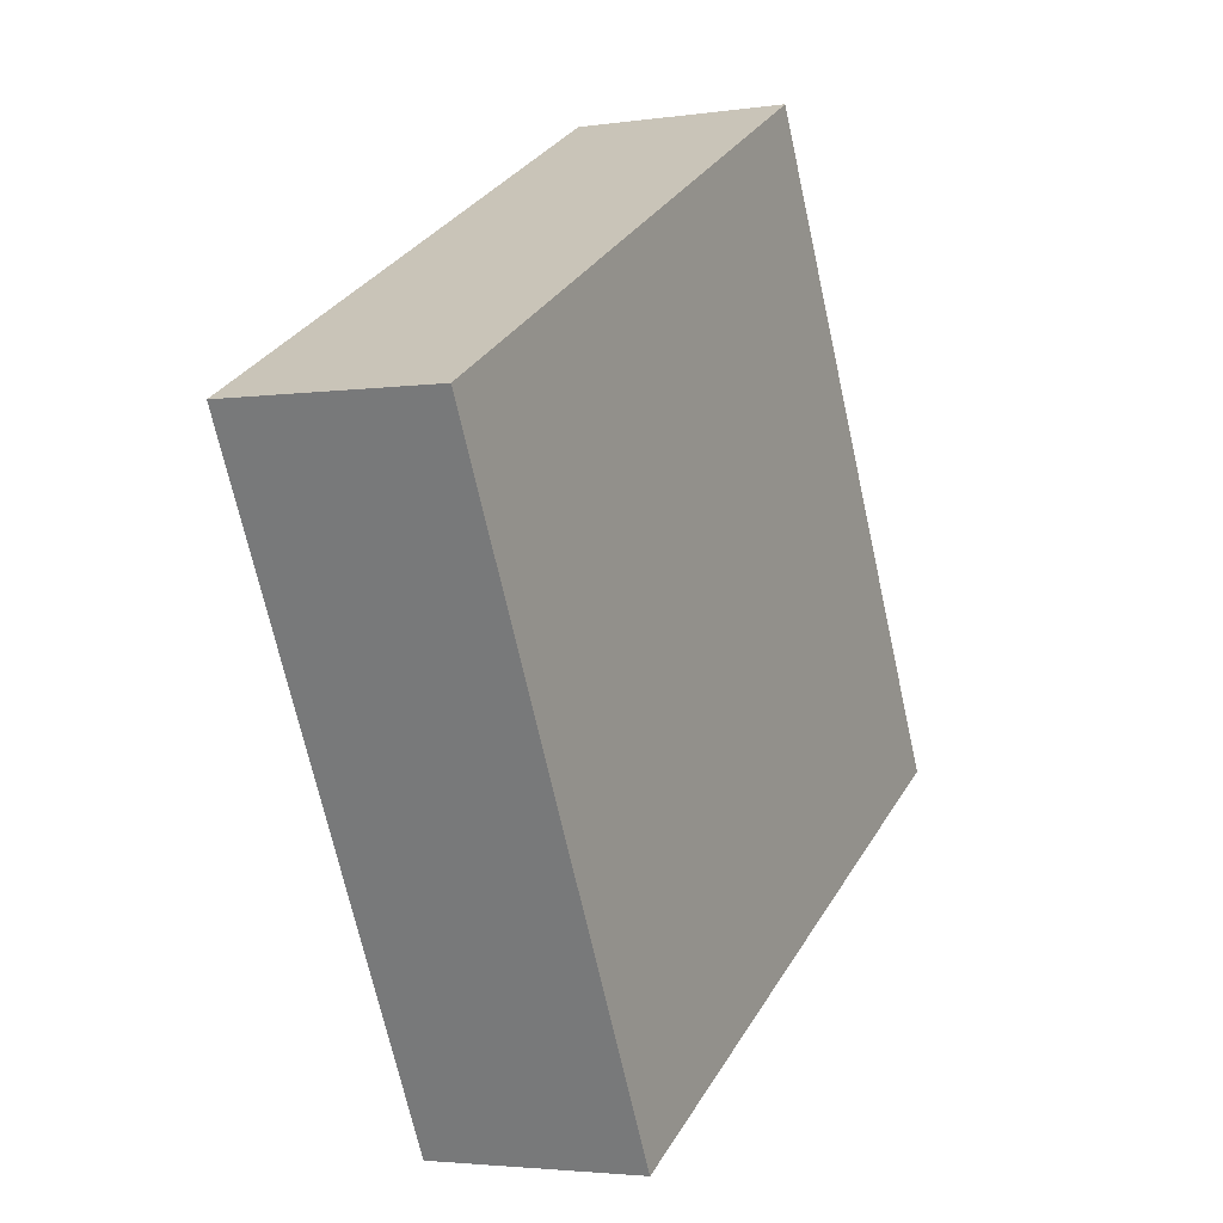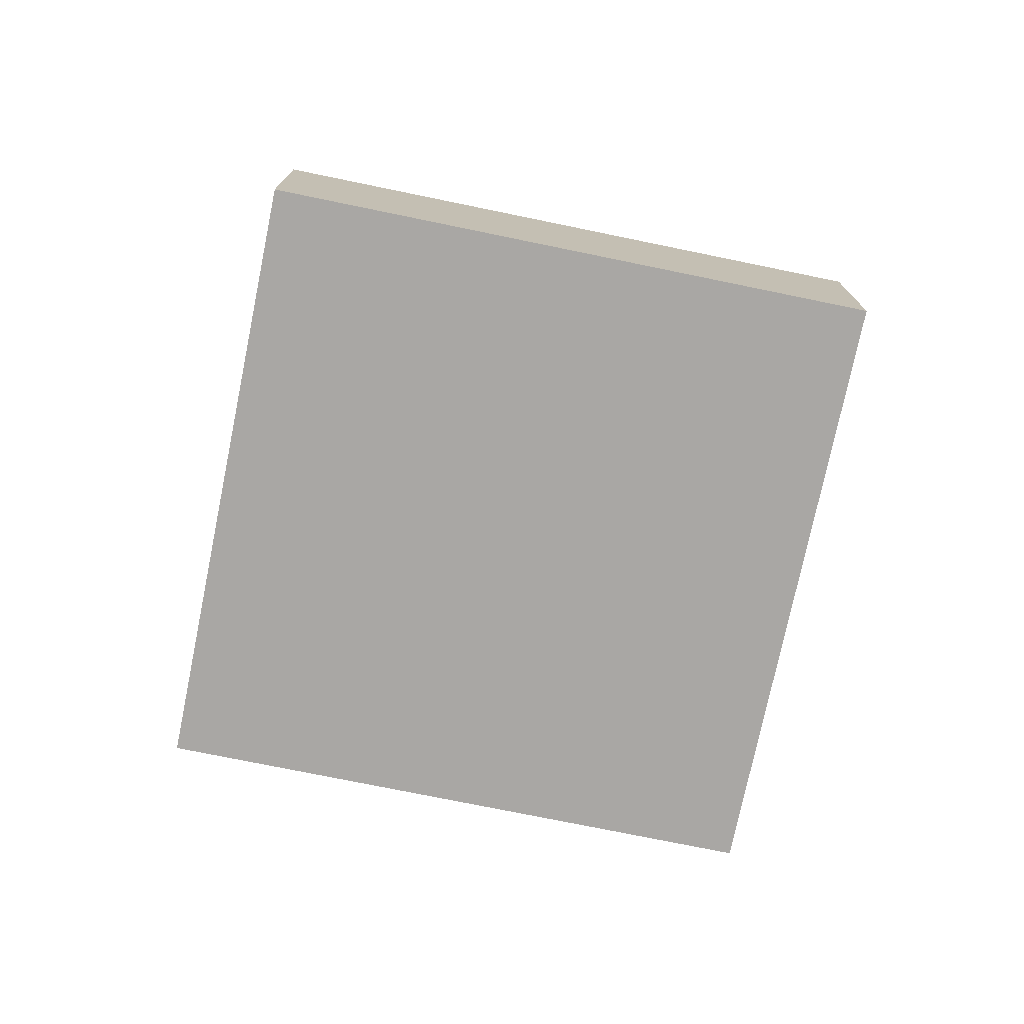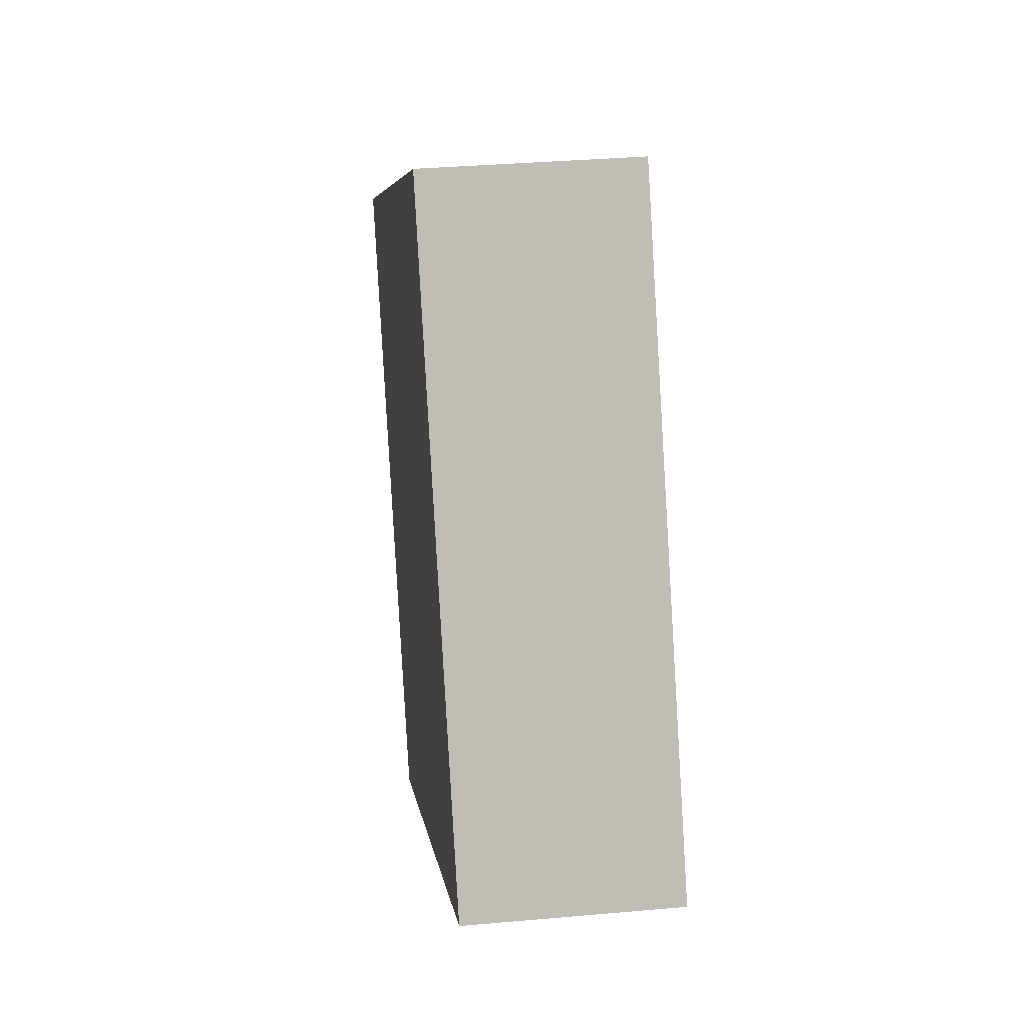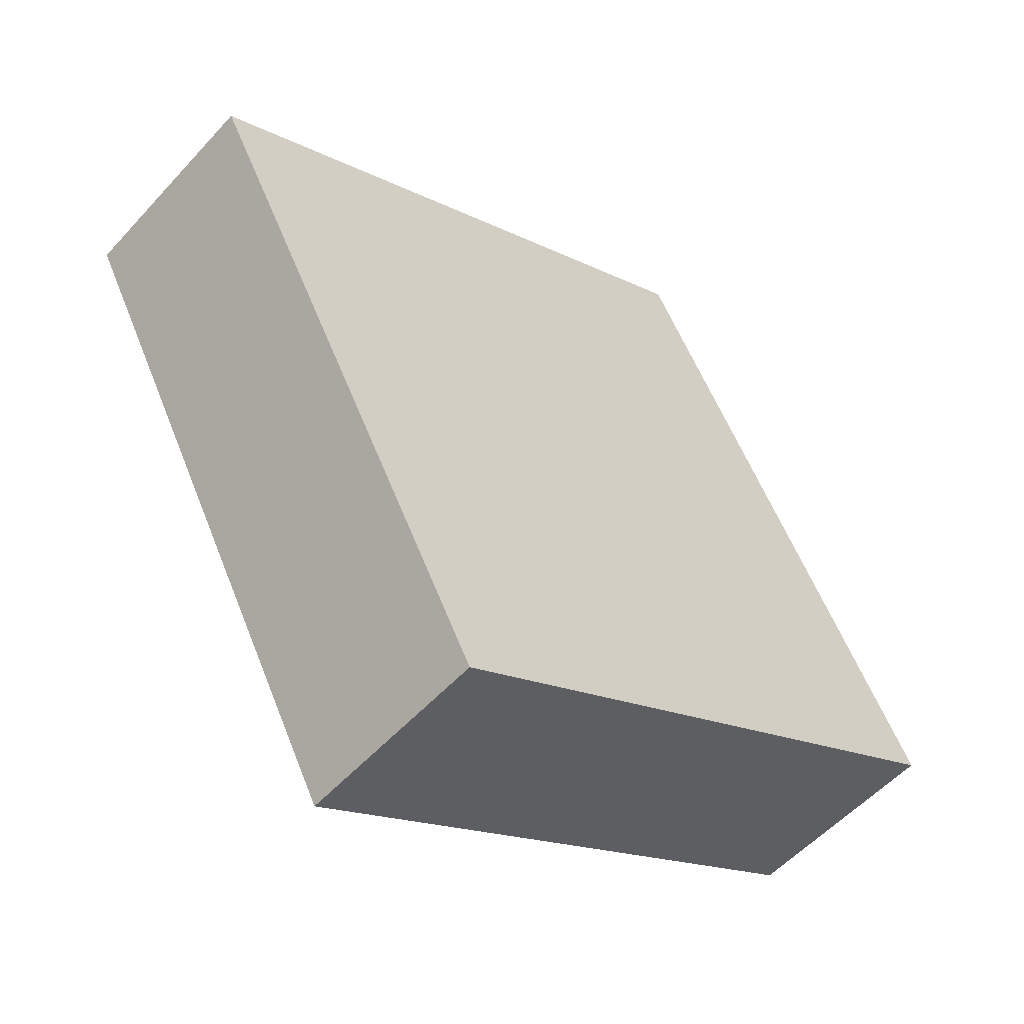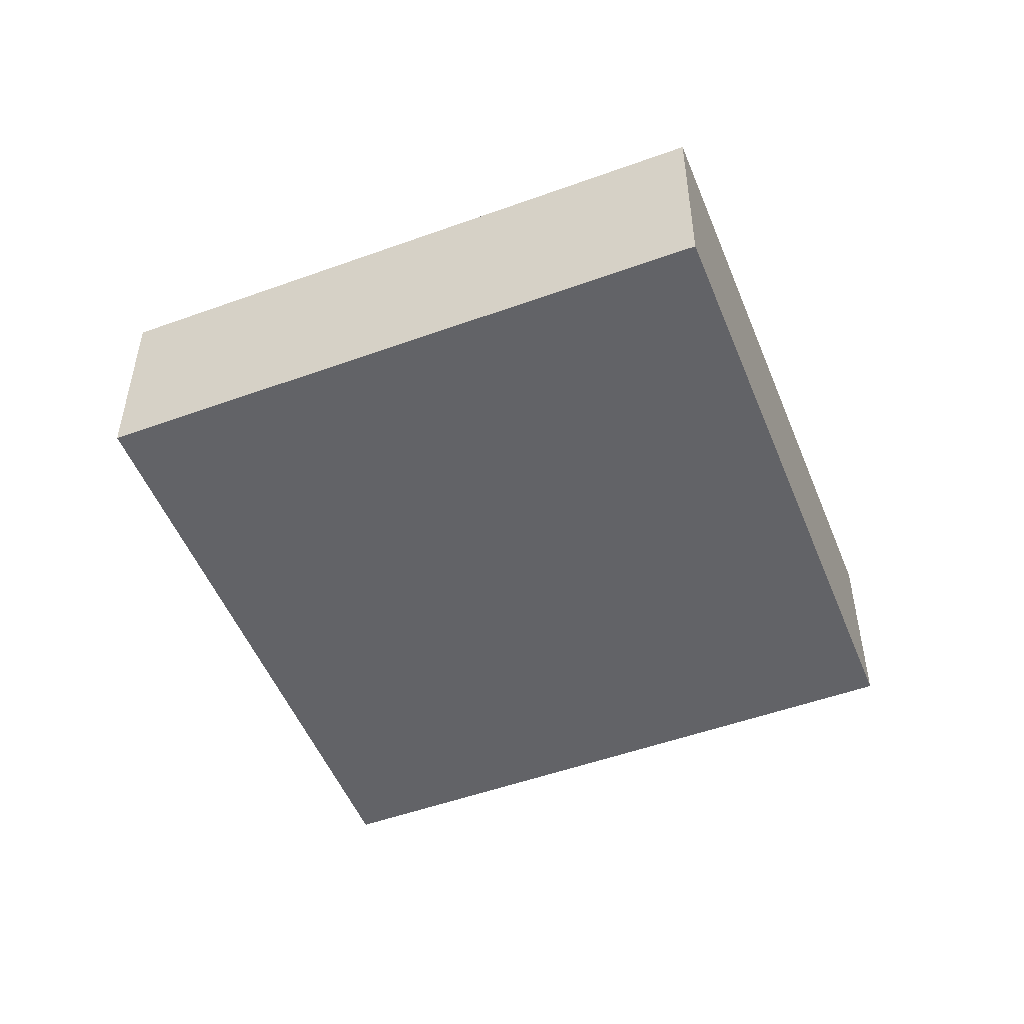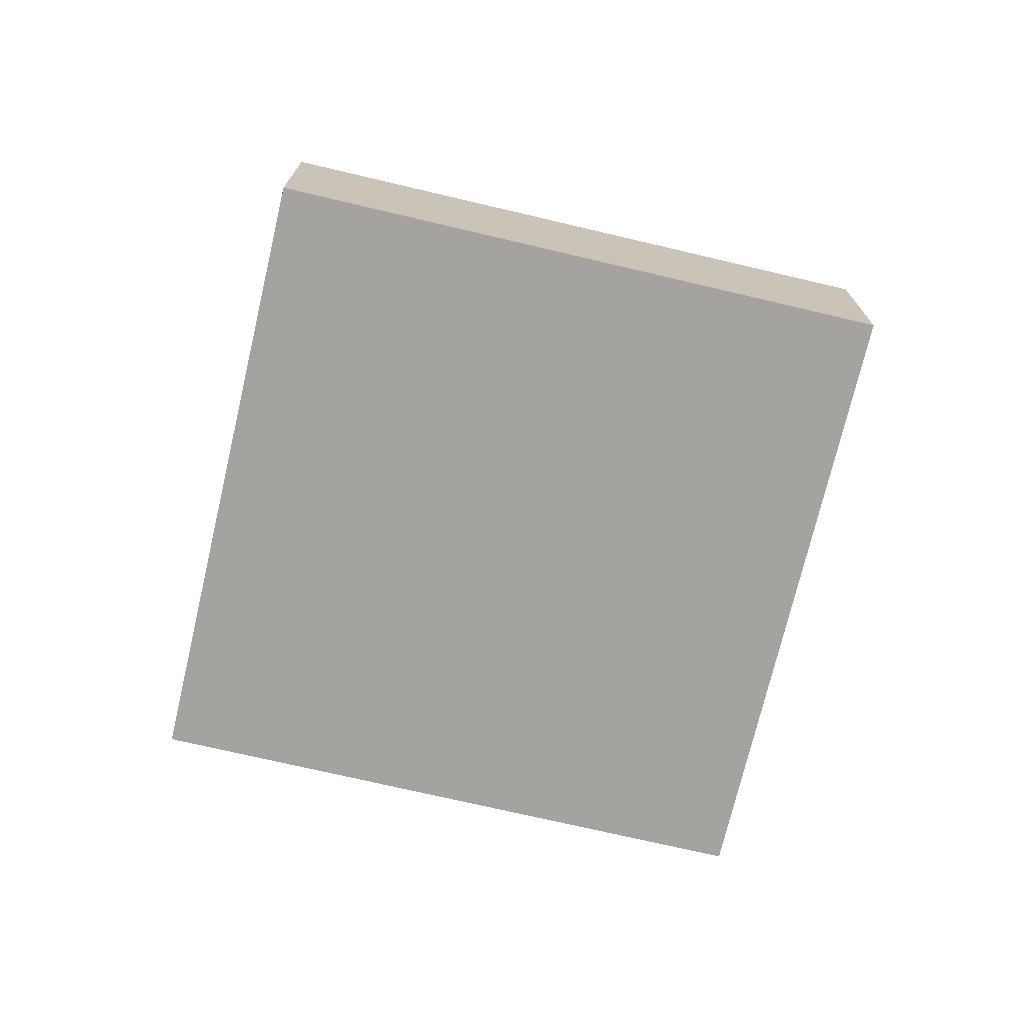
<metadata>
{"format":"obj","ext":"obj","renderer":"f3d","projection":"perspective","resolution":1024,"background":"white","views":[{"elev":-3.0,"azim":116.8,"up":"+Z"},{"elev":-74.7,"azim":-73.4,"up":"+Y"},{"elev":33.4,"azim":-97.0,"up":"+Z"},{"elev":-54.3,"azim":138.8,"up":"+Z"},{"elev":-51.0,"azim":-130.2,"up":"+Y"},{"elev":-72.8,"azim":-75.0,"up":"+Y"}]}
</metadata>
<code>
o object
v -0.8952 0.002067 -0.2149
v -0.8952 -0.3677 -0.2149
v -0.3271 -0.3677 0.8438
v 0.1635 0.002067 -0.783
v 0.1635 -0.3677 -0.783
v -0.8952 -0.3677 -0.2149
v 0.7316 0.002067 0.2757
v 0.7316 -0.3677 0.2757
v 0.1635 -0.3677 -0.783
v -0.3271 0.002067 0.8438
v -0.3271 -0.3677 0.8438
v 0.7316 -0.3677 0.2757
v -0.8952 -0.3677 -0.2149
v 0.1635 -0.3677 -0.783
v 0.7316 -0.3677 0.2757
v 0.1635 0.002067 -0.783
v -0.8952 0.002067 -0.2149
v -0.3271 0.002067 0.8438
v -0.3271 0.002067 0.8438
v -0.8952 0.002067 -0.2149
v 0.1635 0.002067 -0.783
v 0.7316 0.002067 0.2757
v -0.3271 -0.3677 0.8438
v 0.7316 0.002067 0.2757
f 1 2 3
f 4 5 6
f 7 8 9
f 10 11 12
f 13 14 15
f 16 17 18
f 19 1 3
f 20 4 6
f 21 7 9
f 22 10 12
f 23 13 15
f 24 16 18

</code>
